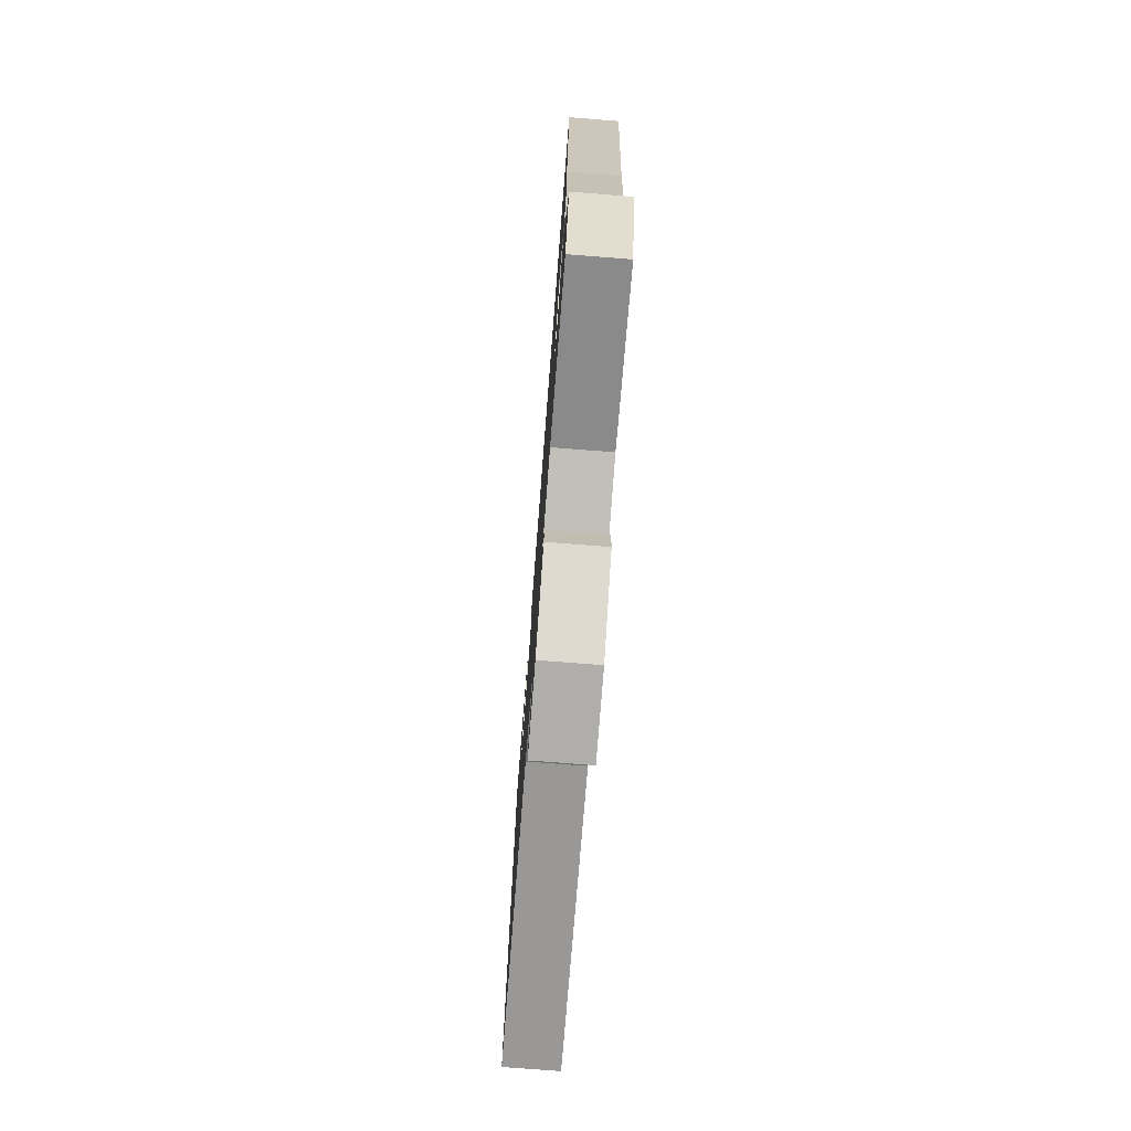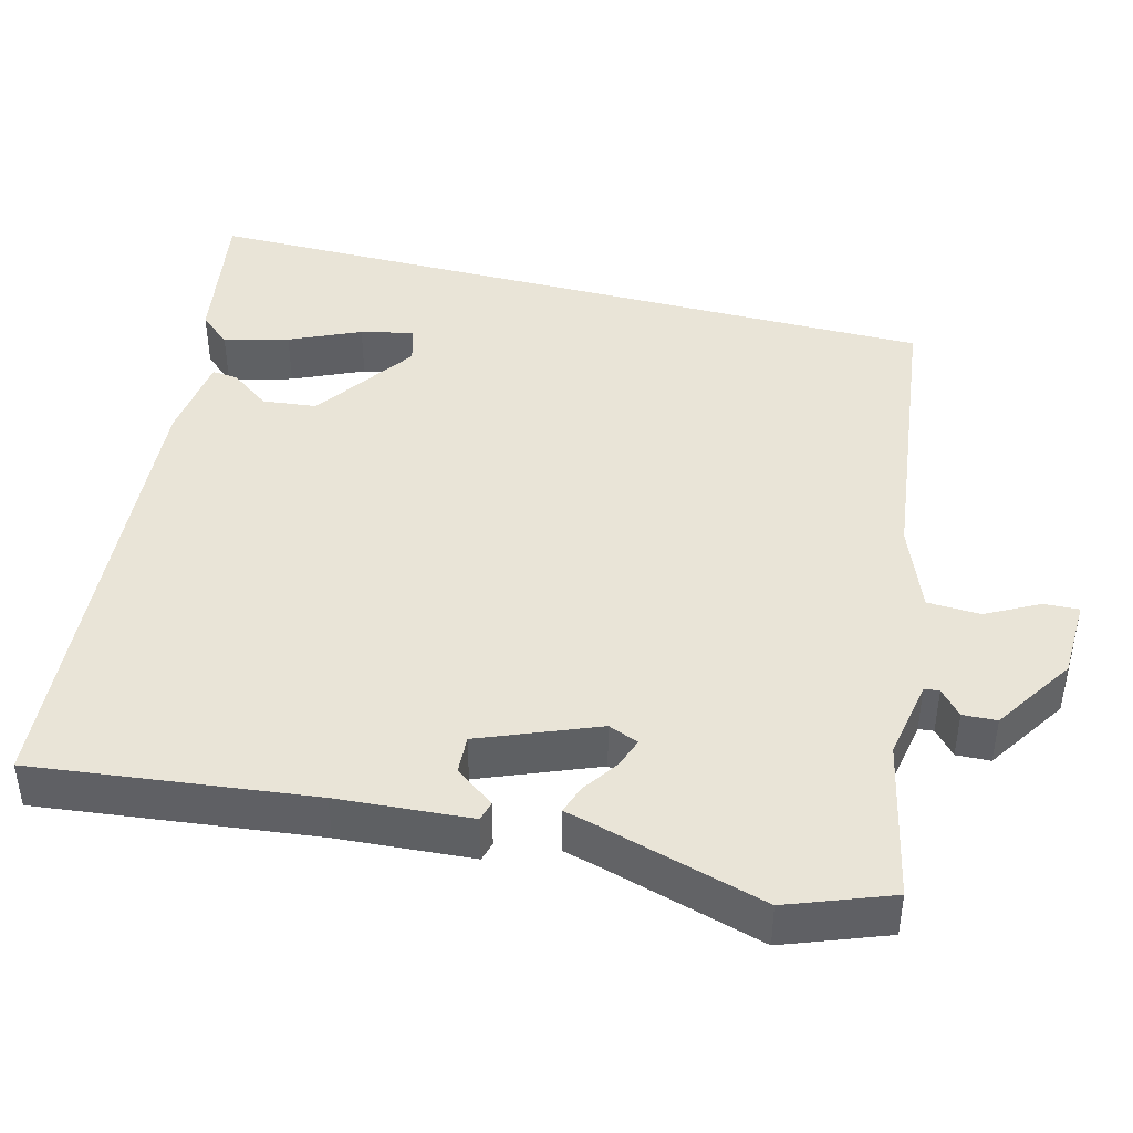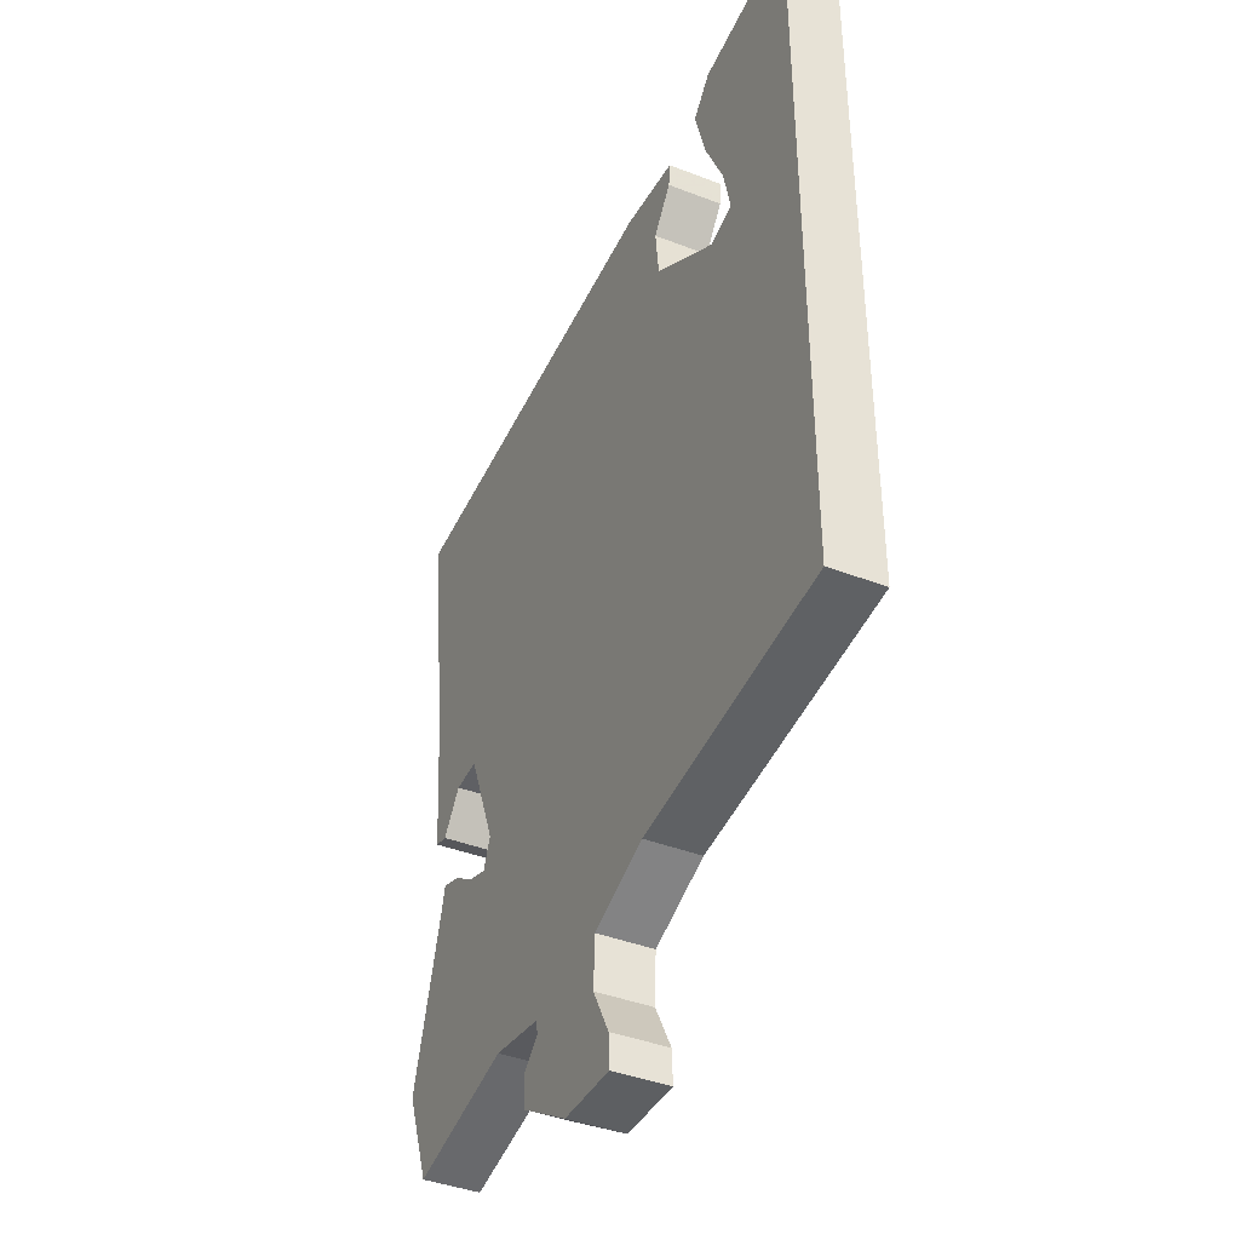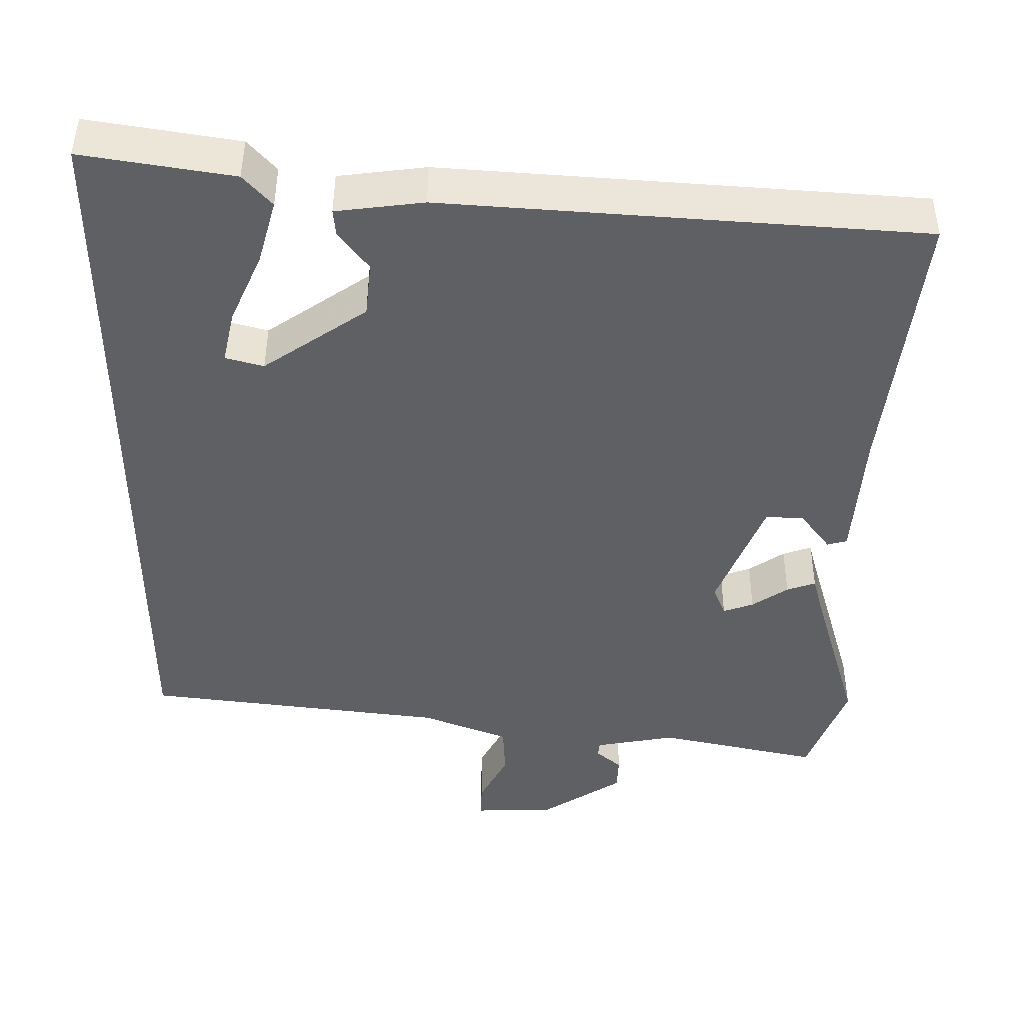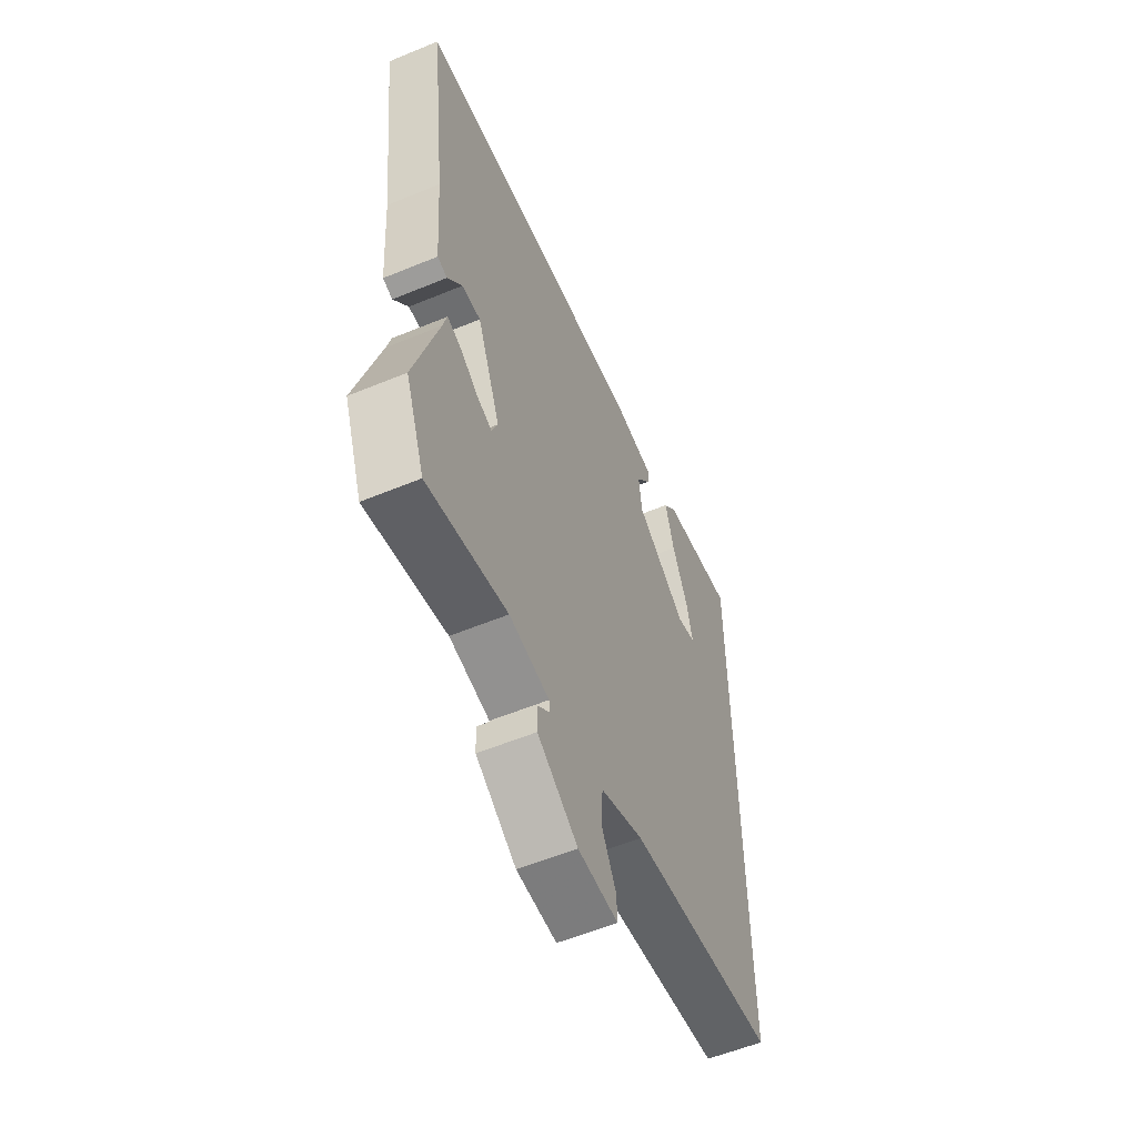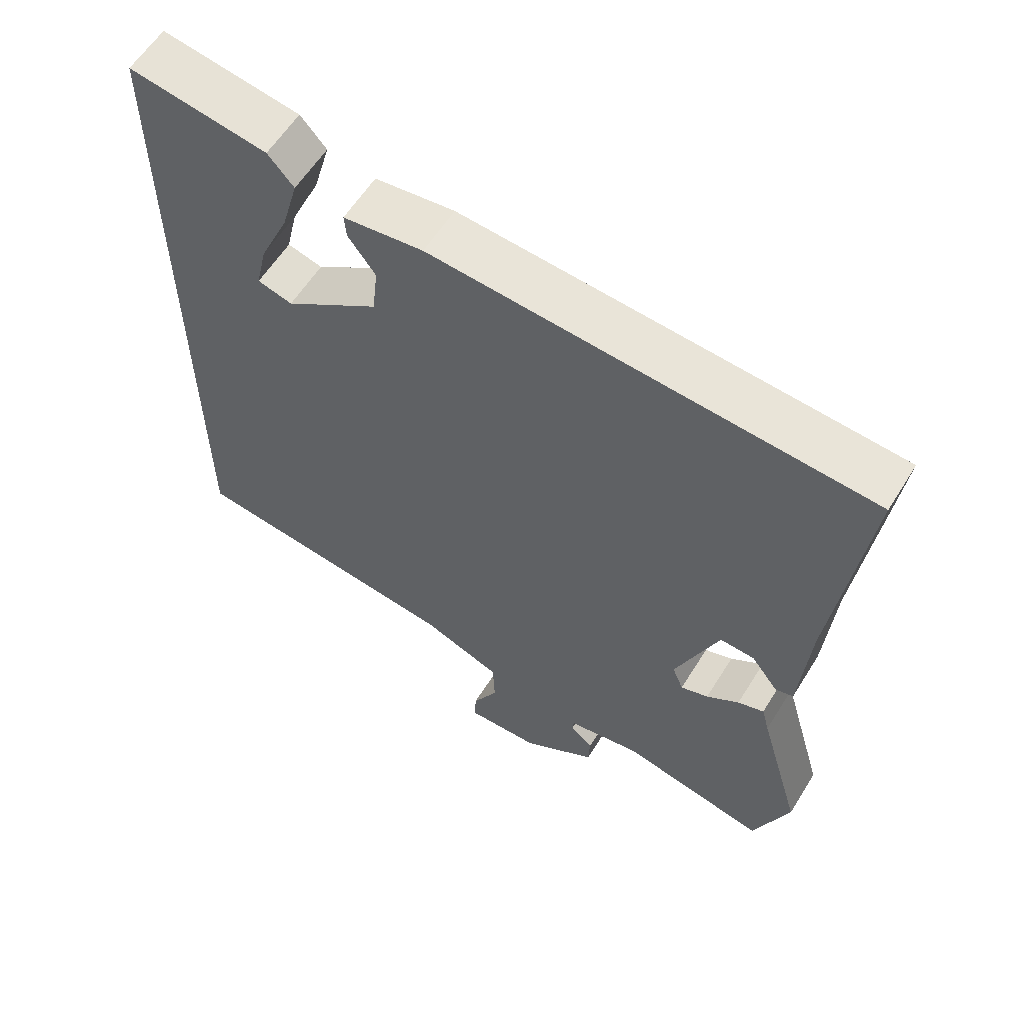
<metadata>
{"format":"obj","ext":"obj","renderer":"f3d","projection":"perspective","resolution":1024,"background":"white","views":[{"elev":-76.1,"azim":85.6,"up":"+Z"},{"elev":43.1,"azim":104.7,"up":"+Y"},{"elev":-41.1,"azim":-115.2,"up":"+Z"},{"elev":45.6,"azim":0.2,"up":"+Z"},{"elev":-57.3,"azim":113.2,"up":"+Z"},{"elev":59.5,"azim":31.8,"up":"+Z"}]}
</metadata>
<code>
v 0.545 0.07 0.459
v 0.501 0.07 0.092
v 0.488 0.07 -0.084
v 0.462 0.07 -0.091
v 0.423 0.07 -0.039
v 0.373 0.07 -0.036
v 0.311 0.07 -0.19
v 0.327 0.07 -0.23
v 0.367 0.07 -0.216
v 0.414 0.07 -0.184
v 0.452 0.07 -0.171
v 0.463 0.07 -0.213
v 0.526 0.07 -0.431
v 0.475 0.07 -0.566
v 0.263 0.07 -0.519
v 0.157 0.07 -0.538
v 0.155 0.07 -0.558
v 0.188 0.07 -0.587
v 0.186 0.07 -0.632
v 0.079 0.07 -0.701
v -0.027 0.07 -0.704
v -0.025 0.07 -0.658
v 0.012 0.07 -0.588
v 0.009 0.07 -0.518
v -0.105 0.07 -0.473
v -0.5 0.07 -0.422
v -0.5 0.07 0.577
v -0.302 0.07 0.544
v -0.265 0.07 0.502
v -0.289 0.07 0.417
v -0.331 0.07 0.324
v -0.347 0.07 0.254
v -0.297 0.07 0.24
v -0.161 0.07 0.333
v -0.153 0.07 0.405
v -0.192 0.07 0.458
v -0.195 0.07 0.492
v -0.08 0.07 0.506
v 0.545 0 0.459
v 0.501 0 0.092
v 0.488 0 -0.084
v 0.462 0 -0.091
v 0.423 0 -0.039
v 0.373 0 -0.036
v 0.311 0 -0.19
v 0.327 0 -0.23
v 0.367 0 -0.216
v 0.414 0 -0.184
v 0.452 0 -0.171
v 0.463 0 -0.213
v 0.526 0 -0.431
v 0.475 0 -0.566
v 0.263 0 -0.519
v 0.157 0 -0.538
v 0.155 0 -0.558
v 0.188 0 -0.587
v 0.186 0 -0.632
v 0.079 0 -0.701
v -0.027 0 -0.704
v -0.025 0 -0.658
v 0.012 0 -0.588
v 0.009 0 -0.518
v -0.105 0 -0.473
v -0.5 0 -0.422
v -0.5 0 0.577
v -0.302 0 0.544
v -0.265 0 0.502
v -0.289 0 0.417
v -0.331 0 0.324
v -0.347 0 0.254
v -0.297 0 0.24
v -0.161 0 0.333
v -0.153 0 0.405
v -0.192 0 0.458
v -0.195 0 0.492
v -0.08 0 0.506
f 35 36 37 38
f 34 35 38 1
f 33 34 1 2
f 28 29 30 31
f 28 31 32
f 27 28 32
f 25 26 27 32
f 24 25 32 33
f 20 21 22 23
f 20 23 24
f 17 18 19 20
f 16 17 20 24
f 15 16 24 33
f 12 13 14 15
f 9 10 11 12
f 8 9 12 15
f 7 8 15 33
f 2 3 4 5
f 2 5 6
f 33 2 6
f 6 7 33
f 76 75 74 73
f 39 76 73 72
f 40 39 72 71
f 69 68 67 66
f 70 69 66
f 70 66 65
f 70 65 64 63
f 71 70 63 62
f 61 60 59 58
f 62 61 58
f 58 57 56 55
f 62 58 55 54
f 71 62 54 53
f 53 52 51 50
f 50 49 48 47
f 53 50 47 46
f 71 53 46 45
f 43 42 41 40
f 44 43 40
f 44 40 71
f 71 45 44
f 1 39 40 2
f 2 40 41 3
f 3 41 42 4
f 4 42 43 5
f 5 43 44 6
f 6 44 45 7
f 7 45 46 8
f 8 46 47 9
f 9 47 48 10
f 10 48 49 11
f 11 49 50 12
f 12 50 51 13
f 13 51 52 14
f 14 52 53 15
f 15 53 54 16
f 16 54 55 17
f 17 55 56 18
f 18 56 57 19
f 19 57 58 20
f 20 58 59 21
f 21 59 60 22
f 22 60 61 23
f 23 61 62 24
f 24 62 63 25
f 25 63 64 26
f 26 64 65 27
f 27 65 66 28
f 28 66 67 29
f 29 67 68 30
f 30 68 69 31
f 31 69 70 32
f 32 70 71 33
f 33 71 72 34
f 34 72 73 35
f 35 73 74 36
f 36 74 75 37
f 37 75 76 38
f 38 76 39 1

</code>
